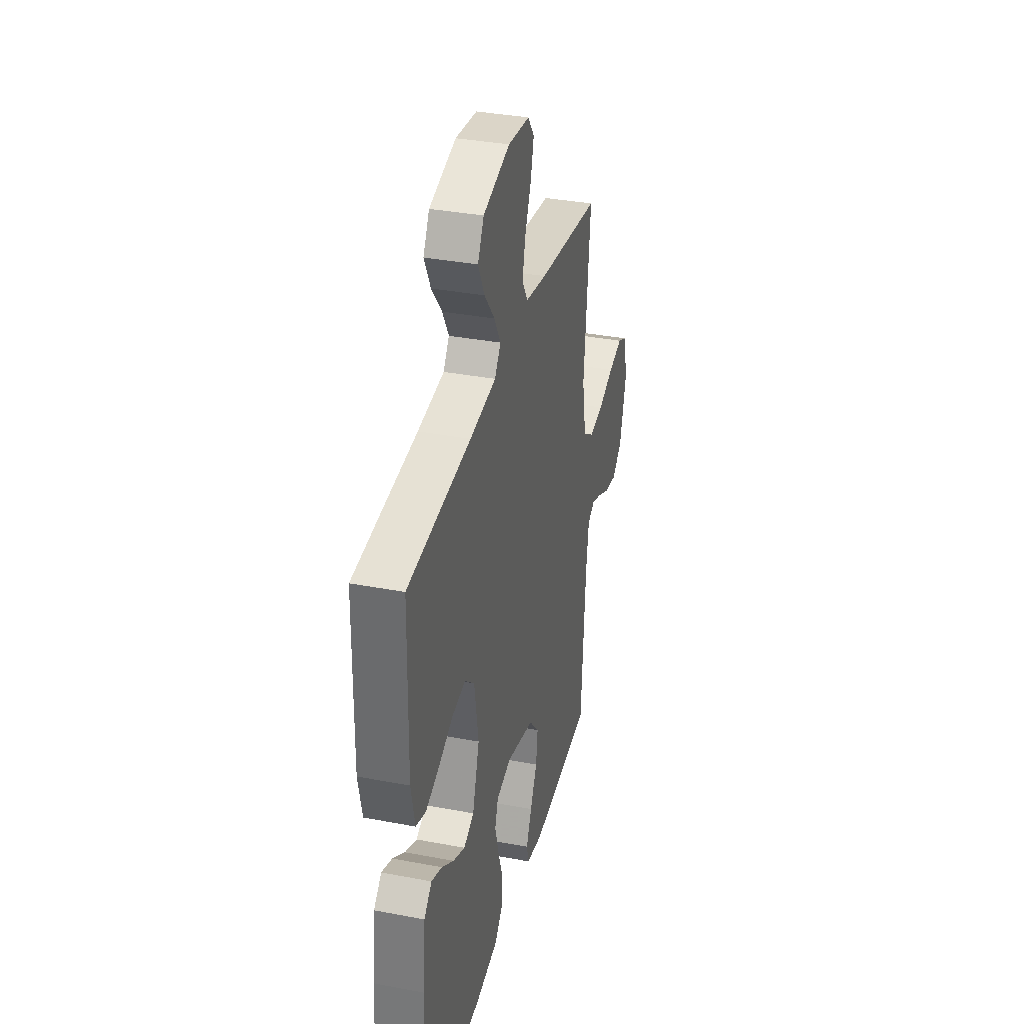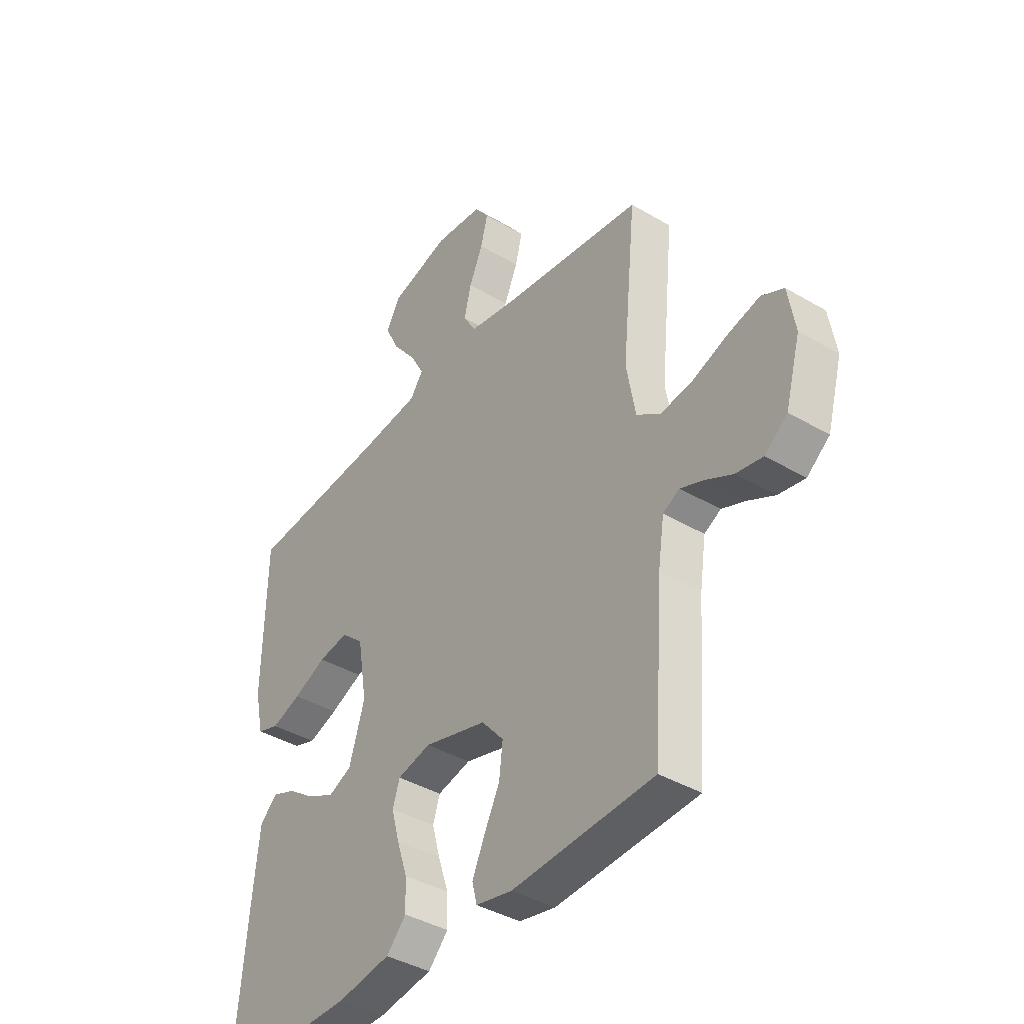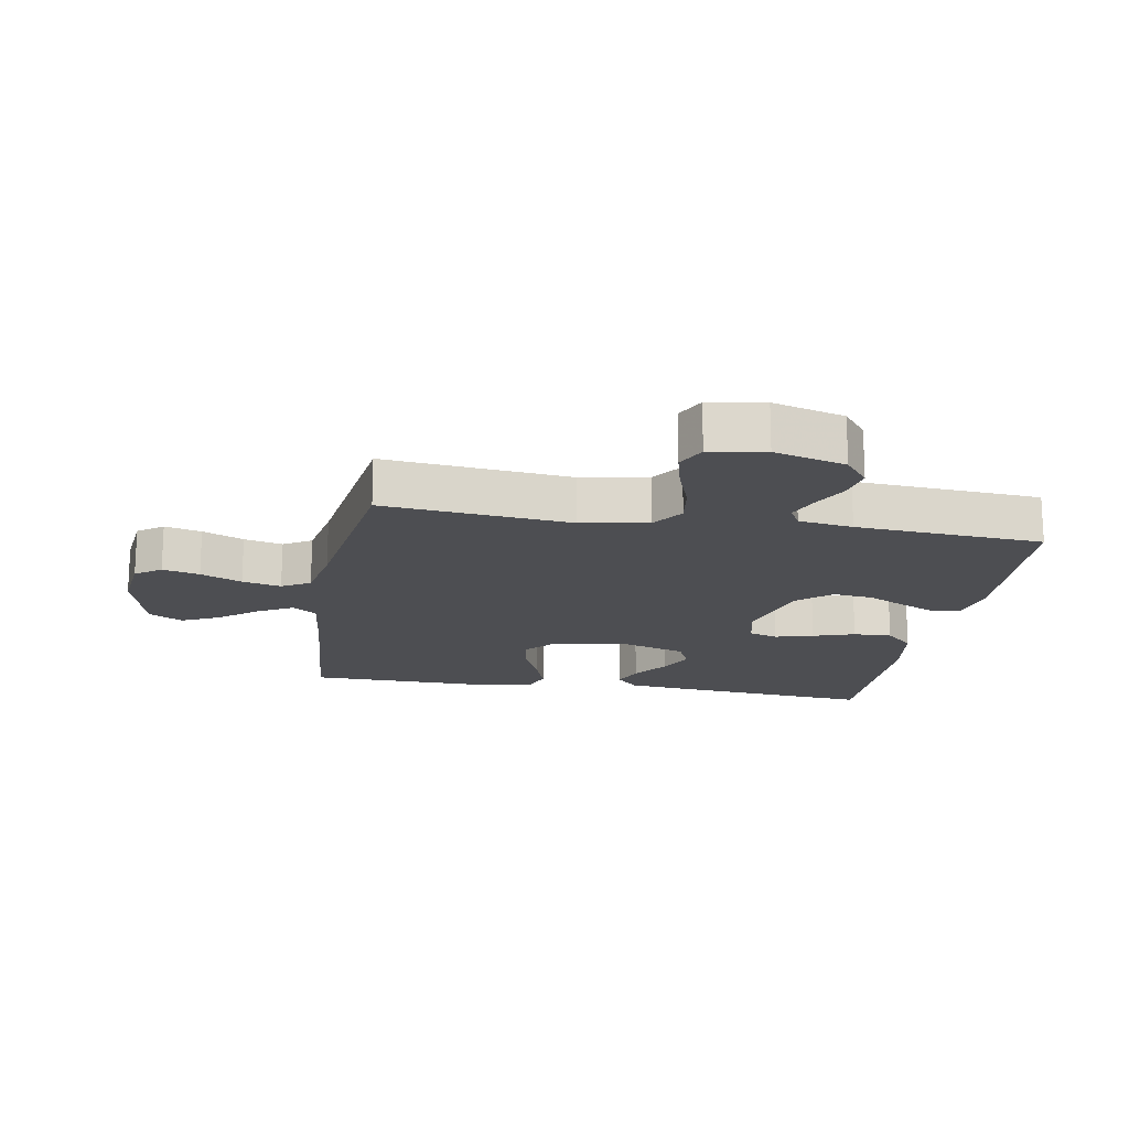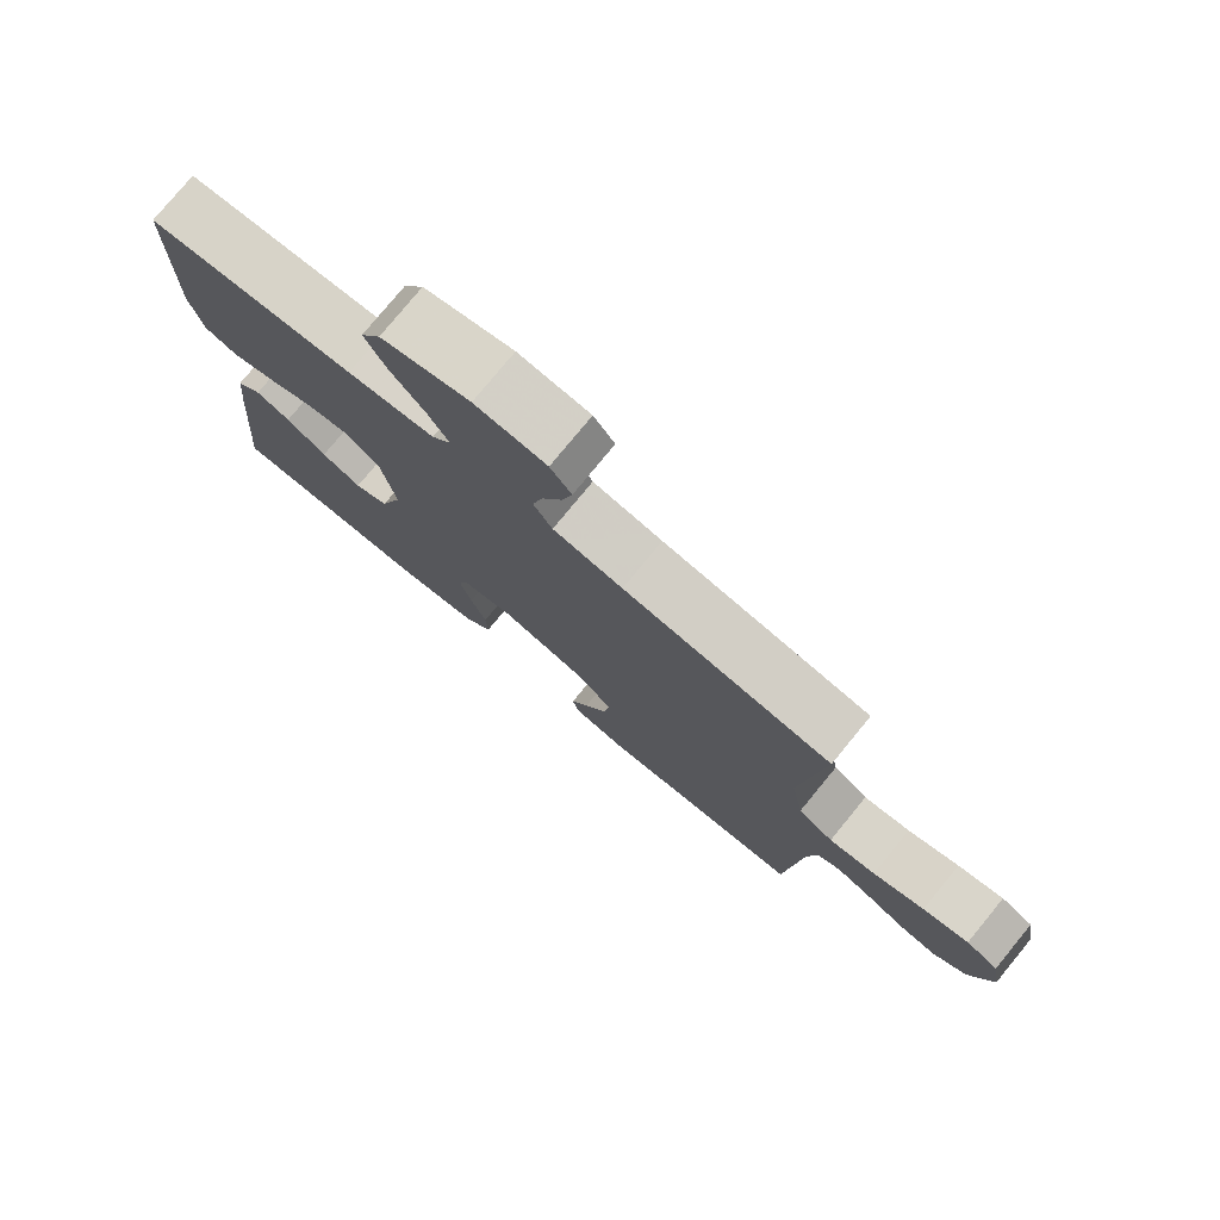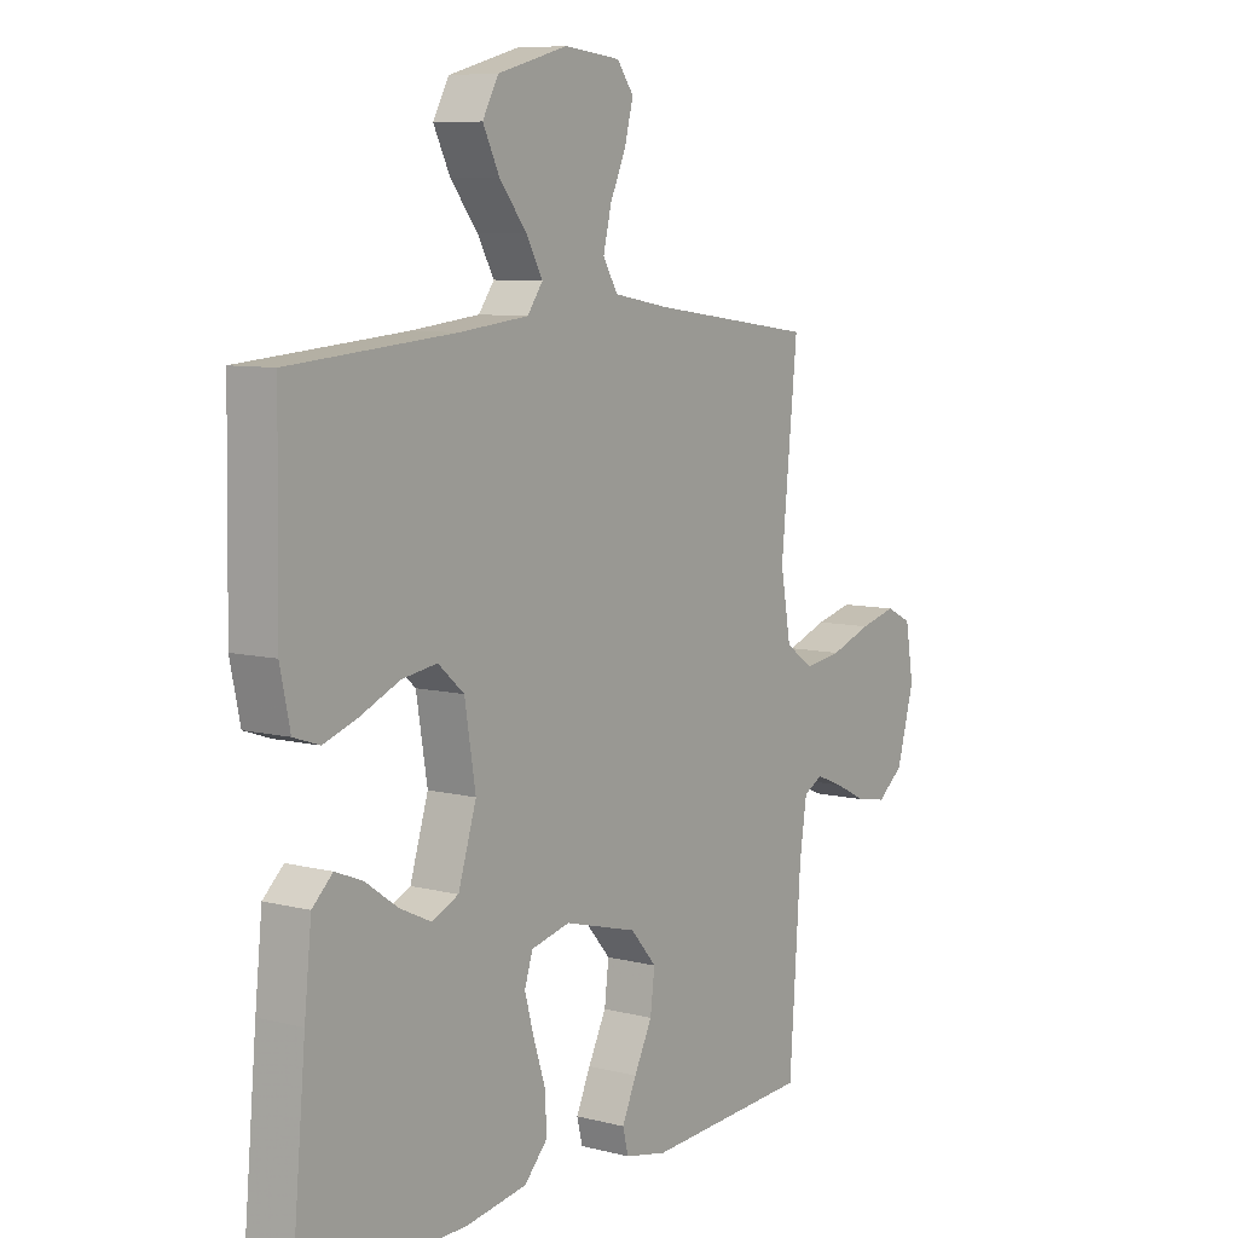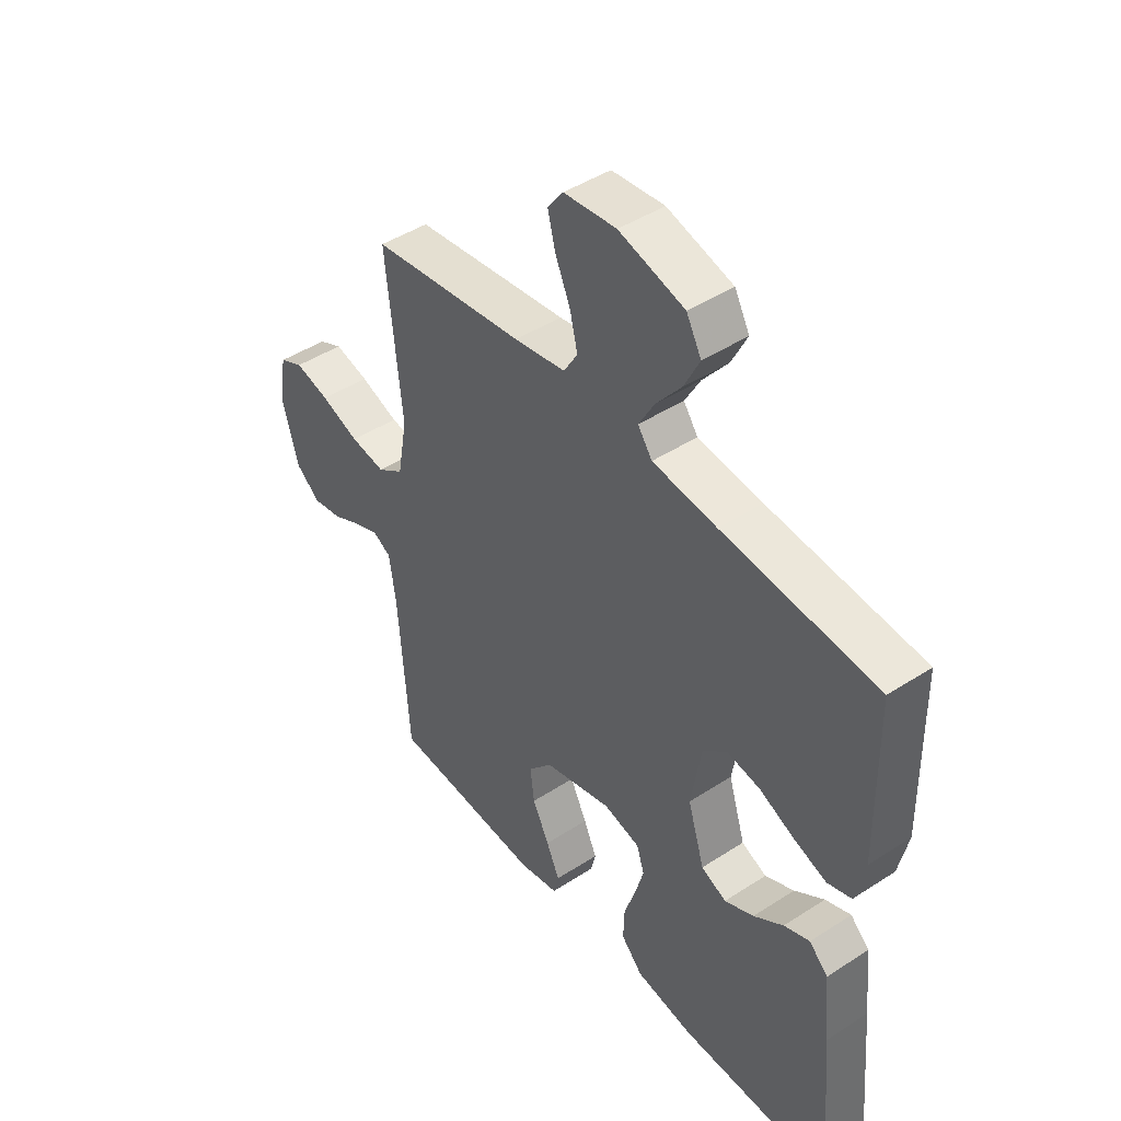
<metadata>
{"format":"obj","ext":"obj","renderer":"f3d","projection":"perspective","resolution":1024,"background":"white","views":[{"elev":35.2,"azim":-75.8,"up":"+Z"},{"elev":-39.8,"azim":53.8,"up":"+Z"},{"elev":-17.1,"azim":80.1,"up":"+Y"},{"elev":77.9,"azim":39.4,"up":"+Z"},{"elev":8.0,"azim":-54.7,"up":"+Z"},{"elev":45.4,"azim":-126.9,"up":"+Z"}]}
</metadata>
<code>
v -0.5 0.07 -0.5
v -0.473 0.07 -0.2
v -0.46 0.07 -0.075
v -0.423 0.07 -0.04
v -0.373 0.07 -0.06
v -0.315 0.07 -0.101
v -0.258 0.07 -0.128
v -0.209 0.07 -0.106
v -0.176 0.07 0
v -0.196 0.07 0.121
v -0.243 0.07 0.162
v -0.307 0.07 0.152
v -0.377 0.07 0.121
v -0.44 0.07 0.099
v -0.487 0.07 0.115
v -0.505 0.07 0.2
v -0.5 0.07 0.5
v -0.2 0.07 0.525
v -0.075 0.07 0.539
v -0.047 0.07 0.578
v -0.077 0.07 0.632
v -0.126 0.07 0.694
v -0.156 0.07 0.755
v -0.127 0.07 0.808
v 0 0.07 0.843
v 0.102 0.07 0.832
v 0.132 0.07 0.791
v 0.117 0.07 0.732
v 0.088 0.07 0.666
v 0.073 0.07 0.604
v 0.1 0.07 0.559
v 0.2 0.07 0.541
v 0.5 0.07 0.5
v 0.47 0.07 0.2
v 0.489 0.07 0.093
v 0.54 0.07 0.058
v 0.608 0.07 0.068
v 0.683 0.07 0.095
v 0.75 0.07 0.112
v 0.797 0.07 0.089
v 0.812 0.07 0
v 0.78 0.07 -0.115
v 0.732 0.07 -0.153
v 0.676 0.07 -0.143
v 0.619 0.07 -0.114
v 0.569 0.07 -0.094
v 0.534 0.07 -0.113
v 0.521 0.07 -0.2
v 0.5 0.07 -0.5
v 0.2 0.07 -0.517
v 0.123 0.07 -0.501
v 0.113 0.07 -0.46
v 0.139 0.07 -0.402
v 0.172 0.07 -0.336
v 0.18 0.07 -0.271
v 0.133 0.07 -0.217
v 0 0.07 -0.181
v -0.071 0.07 -0.198
v -0.086 0.07 -0.244
v -0.069 0.07 -0.306
v -0.047 0.07 -0.373
v -0.045 0.07 -0.435
v -0.087 0.07 -0.48
v -0.2 0.07 -0.498
v -0.5 0 -0.5
v -0.473 0 -0.2
v -0.46 0 -0.075
v -0.423 0 -0.04
v -0.373 0 -0.06
v -0.315 0 -0.101
v -0.258 0 -0.128
v -0.209 0 -0.106
v -0.176 0 0
v -0.196 0 0.121
v -0.243 0 0.162
v -0.307 0 0.152
v -0.377 0 0.121
v -0.44 0 0.099
v -0.487 0 0.115
v -0.505 0 0.2
v -0.5 0 0.5
v -0.2 0 0.525
v -0.075 0 0.539
v -0.047 0 0.578
v -0.077 0 0.632
v -0.126 0 0.694
v -0.156 0 0.755
v -0.127 0 0.808
v 0 0 0.843
v 0.102 0 0.832
v 0.132 0 0.791
v 0.117 0 0.732
v 0.088 0 0.666
v 0.073 0 0.604
v 0.1 0 0.559
v 0.2 0 0.541
v 0.5 0 0.5
v 0.47 0 0.2
v 0.489 0 0.093
v 0.54 0 0.058
v 0.608 0 0.068
v 0.683 0 0.095
v 0.75 0 0.112
v 0.797 0 0.089
v 0.812 0 0
v 0.78 0 -0.115
v 0.732 0 -0.153
v 0.676 0 -0.143
v 0.619 0 -0.114
v 0.569 0 -0.094
v 0.534 0 -0.113
v 0.521 0 -0.2
v 0.5 0 -0.5
v 0.2 0 -0.517
v 0.123 0 -0.501
v 0.113 0 -0.46
v 0.139 0 -0.402
v 0.172 0 -0.336
v 0.18 0 -0.271
v 0.133 0 -0.217
v 0 0 -0.181
v -0.071 0 -0.198
v -0.086 0 -0.244
v -0.069 0 -0.306
v -0.047 0 -0.373
v -0.045 0 -0.435
v -0.087 0 -0.48
v -0.2 0 -0.498
f 60 61 62 63
f 59 60 63 64
f 58 59 64 1
f 51 52 53 54
f 49 50 51 54
f 48 49 54 55
f 47 48 55 56
f 42 43 44 45
f 42 45 46
f 41 42 46
f 40 41 46
f 37 38 39 40
f 36 37 40 46
f 35 36 46 47
f 32 33 34
f 31 32 34 35
f 26 27 28 29
f 26 29 30
f 25 26 30
f 24 25 30
f 21 22 23 24
f 20 21 24 30
f 19 20 30 31
f 15 16 17 18
f 15 18 19
f 12 13 14 15
f 12 15 19 31
f 3 4 5 6
f 3 6 7
f 58 1 2 3
f 58 3 7
f 57 58 7 8
f 56 57 8 9
f 47 56 9 10
f 35 47 10 11
f 31 35 11
f 11 12 31
f 127 126 125 124
f 128 127 124 123
f 65 128 123 122
f 118 117 116 115
f 118 115 114 113
f 119 118 113 112
f 120 119 112 111
f 109 108 107 106
f 110 109 106
f 110 106 105
f 110 105 104
f 104 103 102 101
f 110 104 101 100
f 111 110 100 99
f 98 97 96
f 99 98 96 95
f 93 92 91 90
f 94 93 90
f 94 90 89
f 94 89 88
f 88 87 86 85
f 94 88 85 84
f 95 94 84 83
f 82 81 80 79
f 83 82 79
f 79 78 77 76
f 95 83 79 76
f 70 69 68 67
f 71 70 67
f 67 66 65 122
f 71 67 122
f 72 71 122 121
f 73 72 121 120
f 74 73 120 111
f 75 74 111 99
f 75 99 95
f 95 76 75
f 1 65 66 2
f 2 66 67 3
f 3 67 68 4
f 4 68 69 5
f 5 69 70 6
f 6 70 71 7
f 7 71 72 8
f 8 72 73 9
f 9 73 74 10
f 10 74 75 11
f 11 75 76 12
f 12 76 77 13
f 13 77 78 14
f 14 78 79 15
f 15 79 80 16
f 16 80 81 17
f 17 81 82 18
f 18 82 83 19
f 19 83 84 20
f 20 84 85 21
f 21 85 86 22
f 22 86 87 23
f 23 87 88 24
f 24 88 89 25
f 25 89 90 26
f 26 90 91 27
f 27 91 92 28
f 28 92 93 29
f 29 93 94 30
f 30 94 95 31
f 31 95 96 32
f 32 96 97 33
f 33 97 98 34
f 34 98 99 35
f 35 99 100 36
f 36 100 101 37
f 37 101 102 38
f 38 102 103 39
f 39 103 104 40
f 40 104 105 41
f 41 105 106 42
f 42 106 107 43
f 43 107 108 44
f 44 108 109 45
f 45 109 110 46
f 46 110 111 47
f 47 111 112 48
f 48 112 113 49
f 49 113 114 50
f 50 114 115 51
f 51 115 116 52
f 52 116 117 53
f 53 117 118 54
f 54 118 119 55
f 55 119 120 56
f 56 120 121 57
f 57 121 122 58
f 58 122 123 59
f 59 123 124 60
f 60 124 125 61
f 61 125 126 62
f 62 126 127 63
f 63 127 128 64
f 64 128 65 1

</code>
